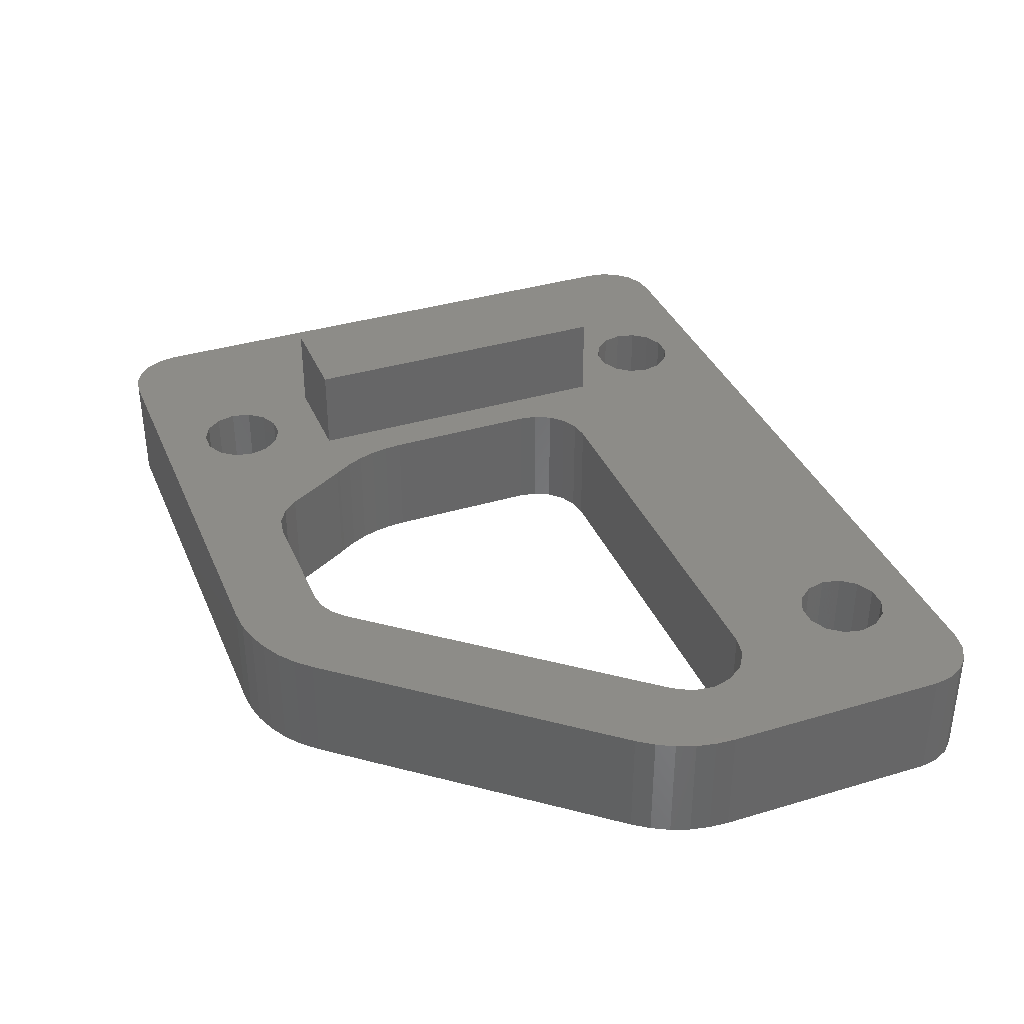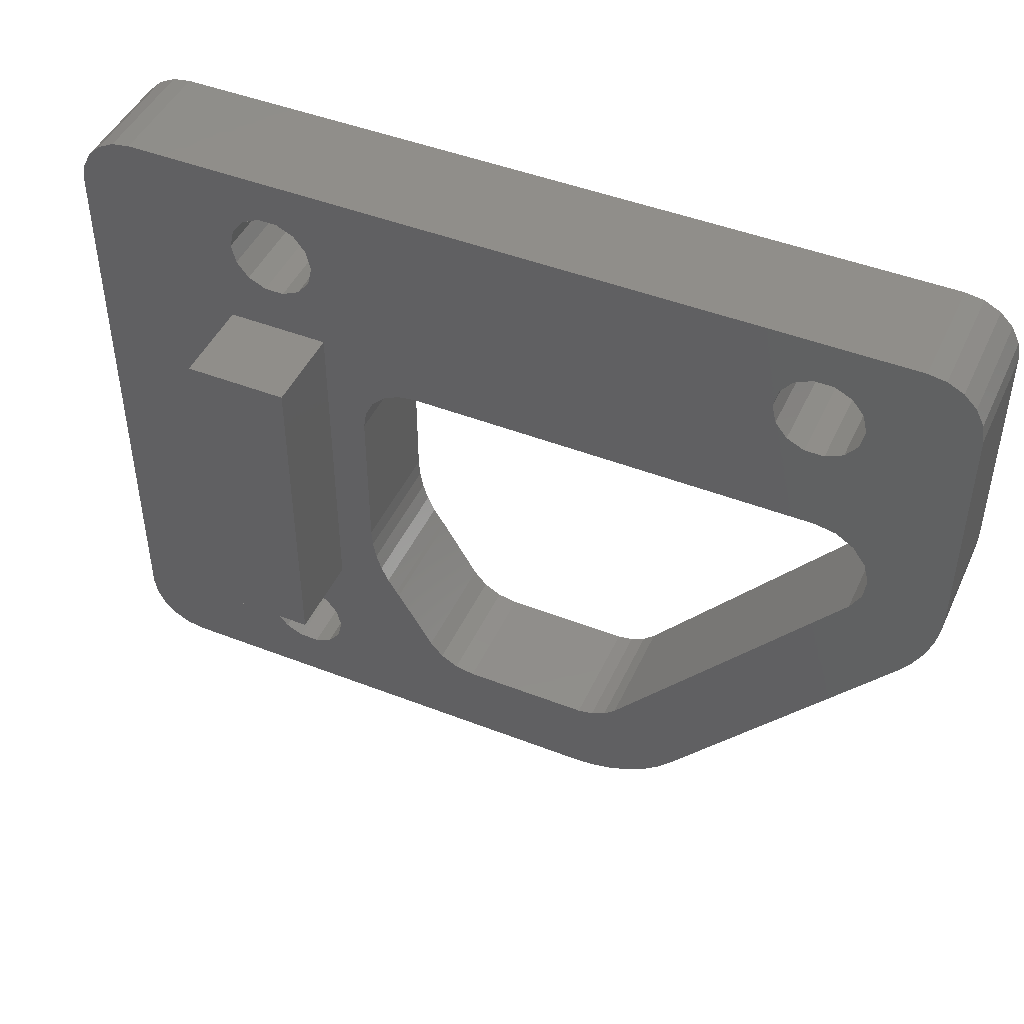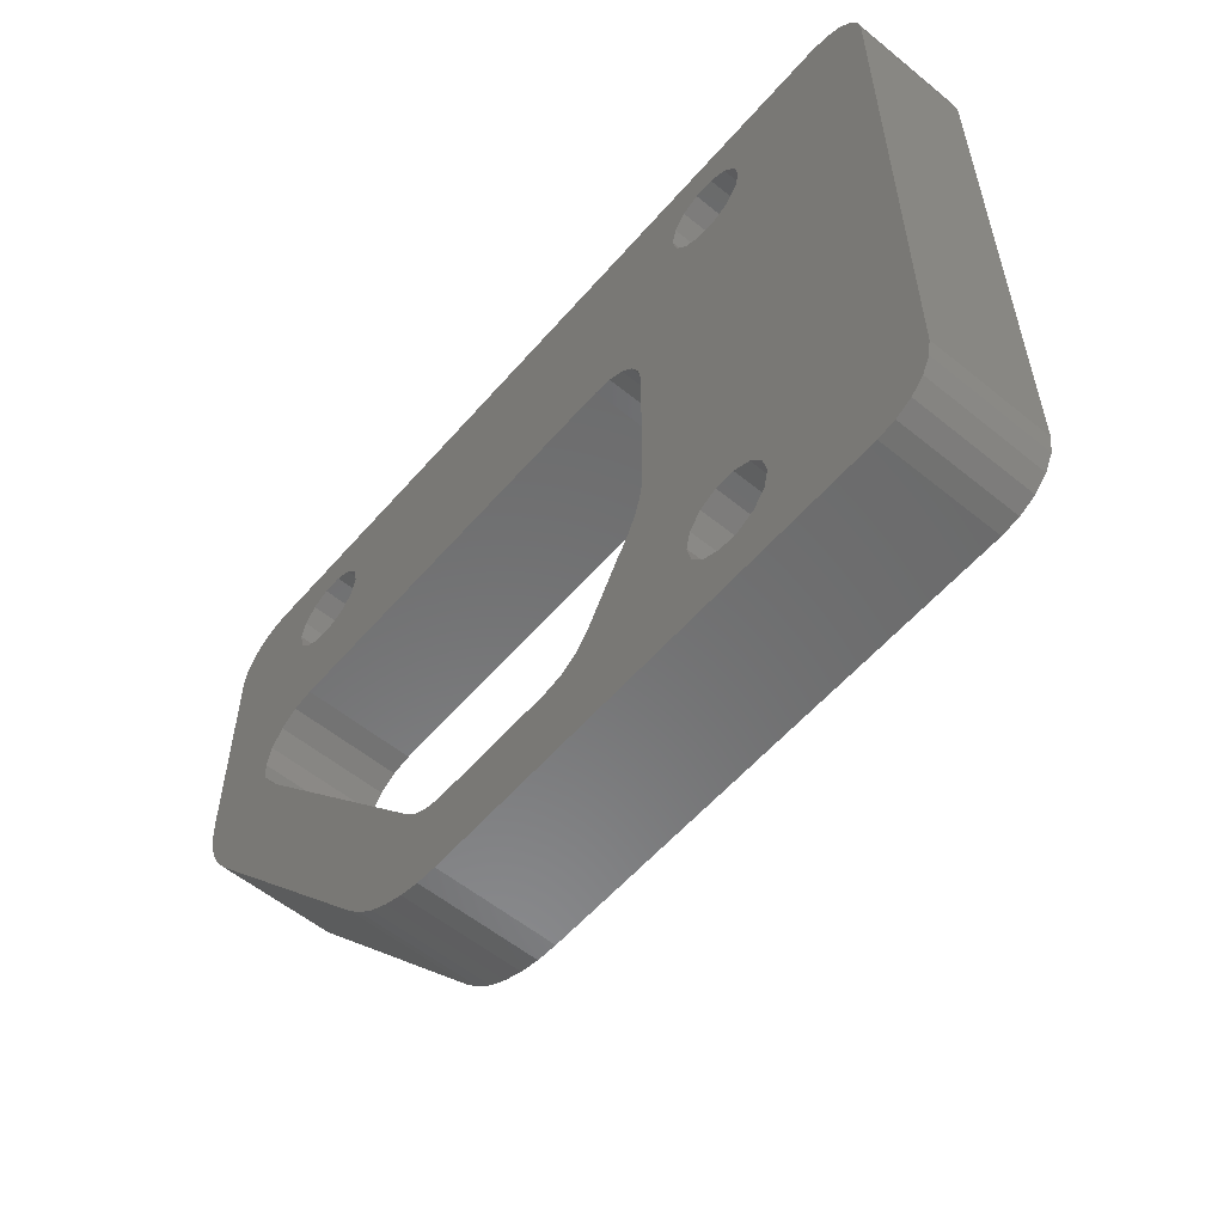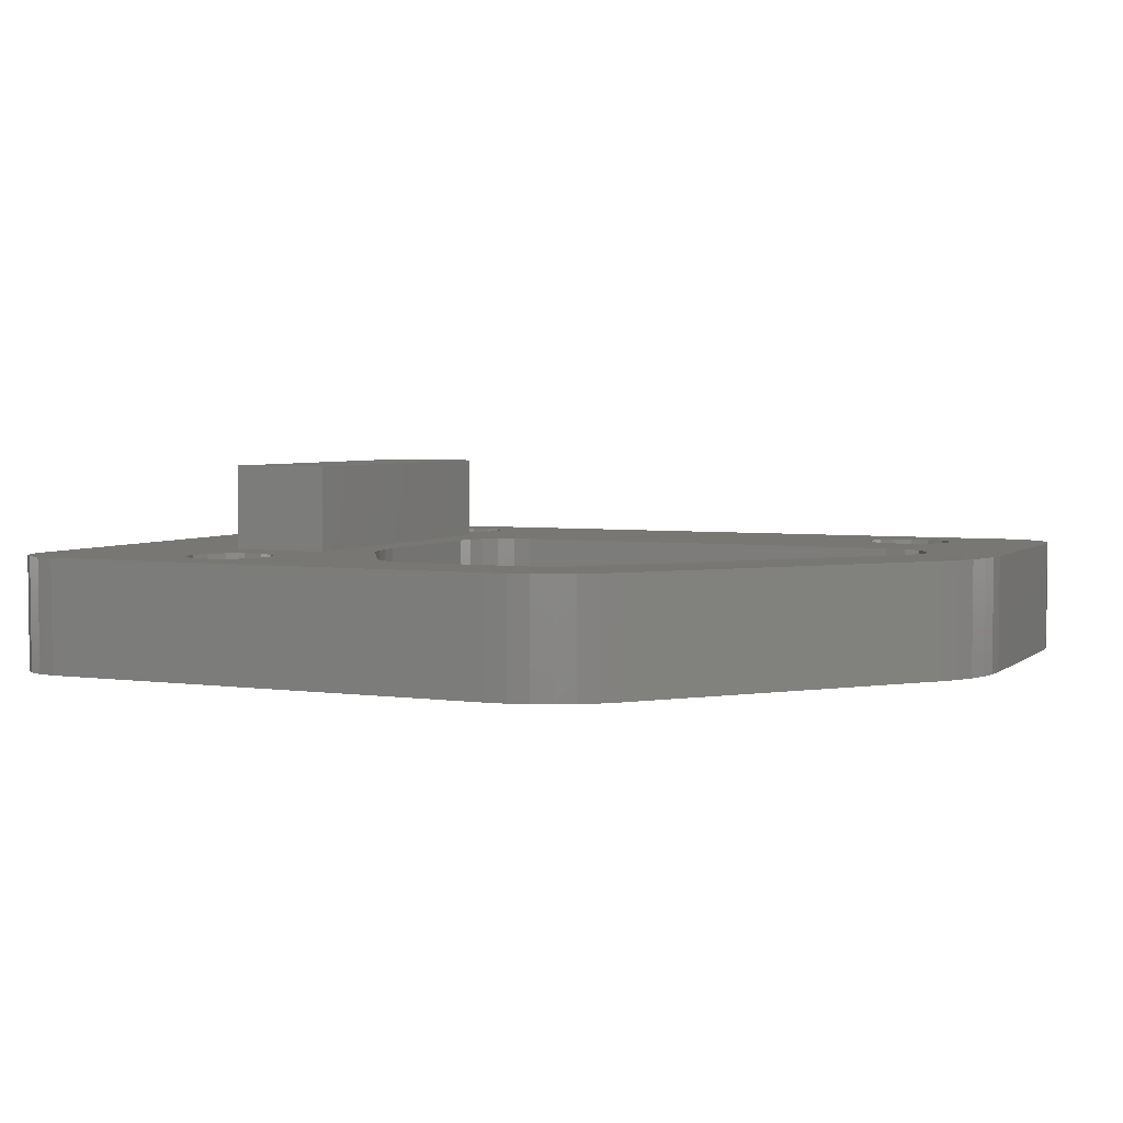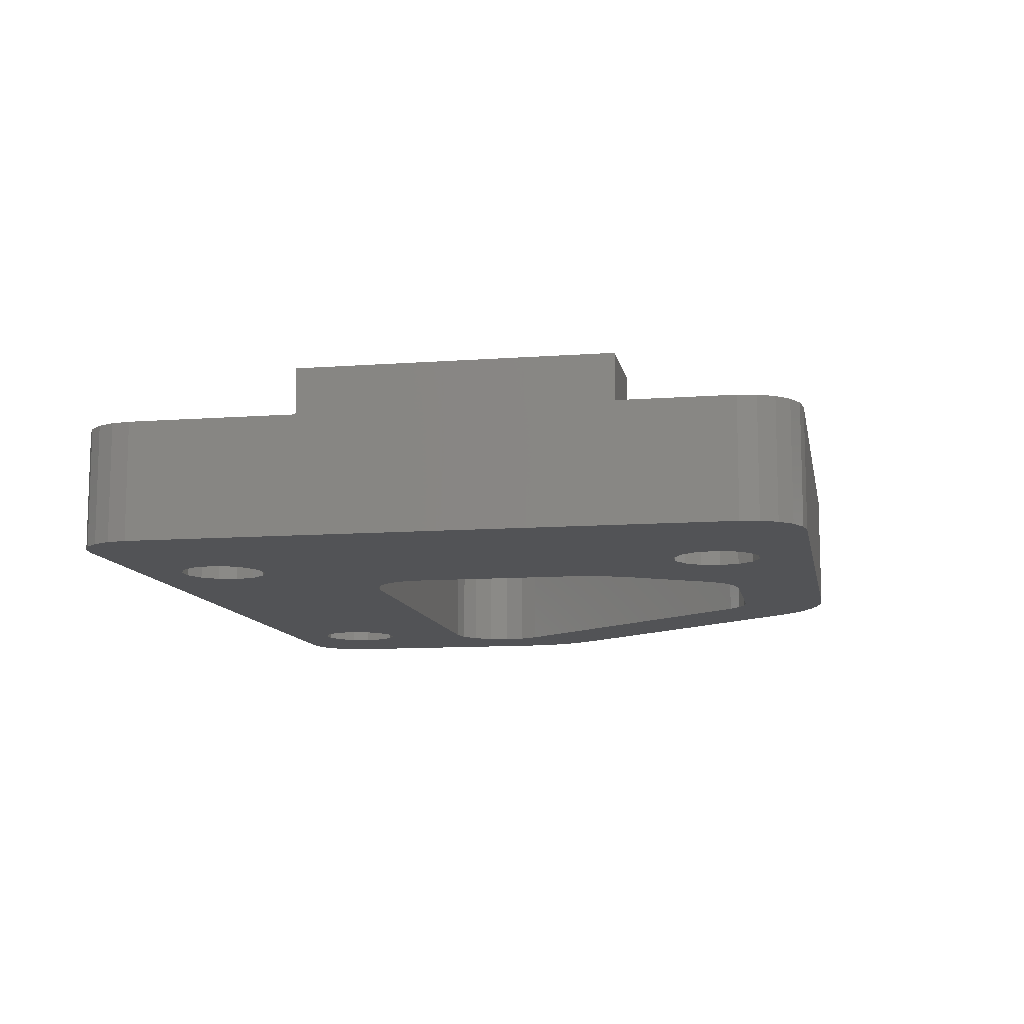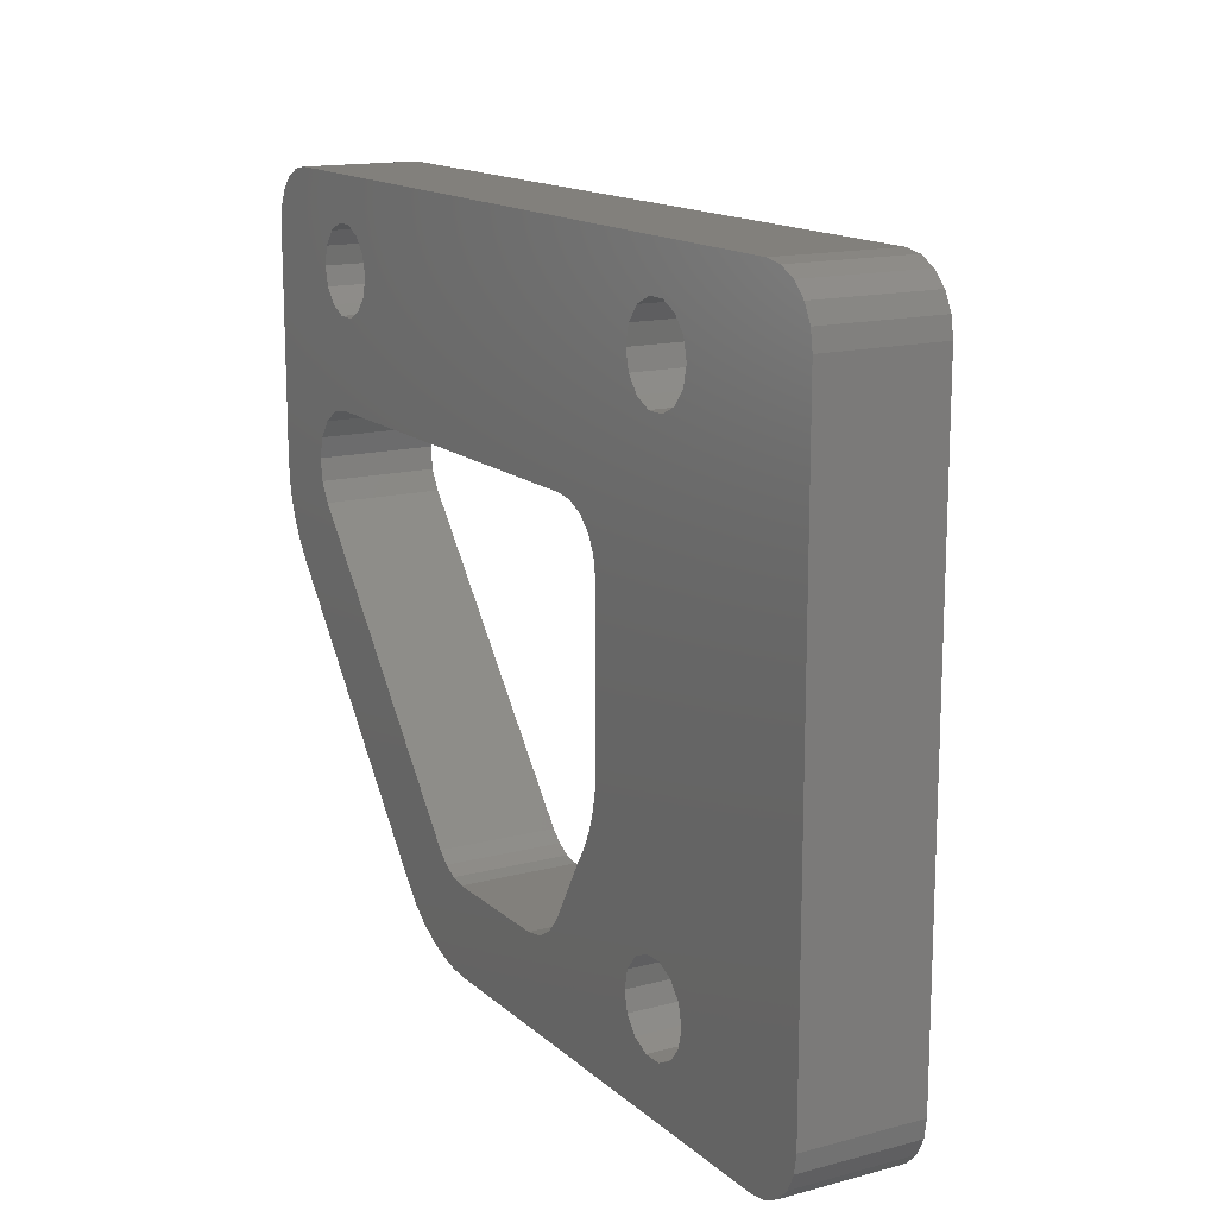
<metadata>
{"format":"stl","ext":"stl","renderer":"f3d","projection":"perspective","resolution":1024,"background":"white","views":[{"elev":36.5,"azim":68.7,"up":"+Z"},{"elev":46.1,"azim":24.0,"up":"+Y"},{"elev":-56.8,"azim":-130.3,"up":"+Y"},{"elev":4.0,"azim":24.4,"up":"+Z"},{"elev":-10.7,"azim":-79.5,"up":"+Z"},{"elev":14.7,"azim":-119.8,"up":"+Y"}]}
</metadata>
<code>
# stl→obj: 210 verts, 432 faces
v 8.351 -3.651 4.471e-16
v 8.5 -3 4
v 8.5 -3 3.674e-16
v 8.351 -3.651 4
v 7.334 -4.462 5.465e-16
v 6.666 -4.462 4
v 7.334 -4.462 4
v 6.666 -4.462 5.465e-16
v 7.935 -4.173 4
v 7.935 -4.173 5.11e-16
v 6.065 -4.173 4
v 5.649 -3.651 4.471e-16
v 5.649 -3.651 4
v 6.065 -4.173 5.11e-16
v 5.5 -3 3.674e-16
v 5.5 -3 4
v 6.666 -1.538 1.883e-16
v 7.334 -1.538 4
v 6.666 -1.538 4
v 7.334 -1.538 1.883e-16
v 5.649 -2.349 4
v 6.065 -1.827 2.238e-16
v 6.065 -1.827 4
v 5.649 -2.349 2.877e-16
v 8.351 -2.349 2.877e-16
v 7.935 -1.827 4
v 7.935 -1.827 2.238e-16
v 8.351 -2.349 4
v 27.35 -3.651 4.471e-16
v 27.5 -3 4
v 27.5 -3 3.674e-16
v 27.35 -3.651 4
v 26.33 -4.462 5.465e-16
v 25.67 -4.462 4
v 26.33 -4.462 4
v 25.67 -4.462 5.465e-16
v 26.33 -1.538 4
v 26.94 -1.827 2.238e-16
v 26.94 -1.827 4
v 26.33 -1.538 1.883e-16
v 26.94 -4.173 4
v 26.94 -4.173 5.11e-16
v 25.06 -4.173 4
v 24.65 -3.651 4.471e-16
v 24.65 -3.651 4
v 25.06 -4.173 5.11e-16
v 24.5 -3 3.674e-16
v 24.5 -3 4
v 25.67 -1.538 1.883e-16
v 25.67 -1.538 4
v 24.65 -2.349 4
v 25.06 -1.827 2.238e-16
v 25.06 -1.827 4
v 24.65 -2.349 2.877e-16
v 27.35 -2.349 2.877e-16
v 27.35 -2.349 4
v 8.351 -21.4 2.621e-15
v 8.5 -20.75 4
v 8.5 -20.75 2.541e-15
v 8.351 -21.4 4
v 7.334 -22.21 2.72e-15
v 6.666 -22.21 4
v 7.334 -22.21 4
v 6.666 -22.21 2.72e-15
v 7.935 -21.92 4
v 7.935 -21.92 2.685e-15
v 6.065 -21.92 4
v 5.649 -21.4 2.621e-15
v 5.649 -21.4 4
v 6.065 -21.92 2.685e-15
v 5.5 -20.75 2.541e-15
v 5.5 -20.75 4
v 6.666 -19.29 2.362e-15
v 7.334 -19.29 4
v 6.666 -19.29 4
v 7.334 -19.29 2.362e-15
v 5.649 -20.1 4
v 6.065 -19.58 2.398e-15
v 6.065 -19.58 4
v 5.649 -20.1 2.461e-15
v 8.351 -20.1 2.461e-15
v 7.935 -19.58 4
v 7.935 -19.58 2.398e-15
v 8.351 -20.1 4
v 30.62 -0.82 4
v 30.18 -0.38 4.654e-17
v 30.18 -0.38 4
v 30.62 -0.82 1.004e-16
v 29.62 -0.09999 1.225e-17
v 29 0 4
v 29.62 -0.09999 4
v 29 -4.899e-16 0
v 0.82 -23.62 4
v 1.38 -23.9 2.927e-15
v 1.38 -23.9 4
v 0.82 -23.62 2.893e-15
v 21.1 -23.18 2.839e-15
v 21.67 -22.74 4
v 21.1 -23.18 4
v 21.67 -22.74 2.785e-15
v 30.57 -11.92 4
v 30.81 -11.26 1.379e-15
v 30.81 -11.26 4
v 30.57 -11.92 1.46e-15
v 0 -22 2.694e-15
v 0 -2 4
v 0 -2 2.449e-16
v 0 -22 4
v 12.37 -20.02 4
v 8.75 -17.5 4
v 5.25 -17.5 4
v 31 -9.88 4
v 28.13 -8.66 4
v 28.32 -9.38 4
v 31 -2 4
v 27.69 -8.05 4
v 12.1 -7.5 4
v 10.1 -9.5 4
v 8.75 -6.1 4
v 10.2 -8.88 4
v 10.48 -8.32 4
v 10.92 -7.88 4
v 11.48 -7.6 4
v 2 0 4
v 5.25 -6.1 4
v 30.9 -1.38 4
v 28.22 -10.13 4
v 30.95 -10.58 4
v 27.85 -10.79 4
v 30.24 -12.53 4
v 29.83 -13.1 4
v 19.88 -20.29 4
v 22.18 -22.21 4
v 19.48 -20.65 4
v 20.46 -23.53 4
v 18.99 -20.9 4
v 19.78 -23.79 4
v 19.08 -23.95 4
v 18.46 -21 4
v 18.35 -24 4
v 14.09 -21 4
v 13.41 -20.88 4
v 12.82 -20.54 4
v 11.1 -17.88 4
v 11 -17.75 4
v 10.1 -14.88 4
v 10.14 -15.49 4
v 10.25 -16.09 4
v 10.43 -16.67 4
v 10.69 -17.23 4
v 2 -24 4
v 1.38 -0.09999 4
v 0.09999 -1.38 4
v 0.82 -0.38 4
v 0.38 -0.82 4
v 0.09999 -22.62 4
v 0.38 -23.18 4
v 27.06 -7.64 4
v 26.32 -7.5 4
v 0.82 -0.38 4.654e-17
v 1.38 -0.09999 1.225e-17
v 2 -4.899e-16 0
v 18.35 -24 2.939e-15
v 19.08 -23.95 2.933e-15
v 2 -24 2.939e-15
v 0.38 -23.18 2.839e-15
v 0.09999 -22.62 2.77e-15
v 0.38 -0.82 1.004e-16
v 0.09999 -1.38 1.69e-16
v 19.78 -23.79 2.913e-15
v 20.46 -23.53 2.882e-15
v 29.83 -13.1 1.604e-15
v 22.18 -22.21 2.72e-15
v 30.24 -12.53 1.534e-15
v 30.95 -10.58 1.296e-15
v 10.14 -15.49 1.897e-15
v 10.1 -9.5 1.163e-15
v 10.1 -14.88 1.822e-15
v 31 -2 2.449e-16
v 27.69 -8.05 9.858e-16
v 27.06 -7.64 9.356e-16
v 26.32 -7.5 9.185e-16
v 12.1 -7.5 9.185e-16
v 28.22 -10.13 1.241e-15
v 31 -9.88 1.21e-15
v 28.13 -8.66 1.061e-15
v 27.85 -10.79 1.321e-15
v 28.32 -9.38 1.149e-15
v 30.9 -1.38 1.69e-16
v 19.88 -20.29 2.485e-15
v 19.48 -20.65 2.529e-15
v 18.99 -20.9 2.56e-15
v 18.46 -21 2.572e-15
v 14.09 -21 2.572e-15
v 13.41 -20.88 2.557e-15
v 12.37 -20.02 2.452e-15
v 10.43 -16.67 2.041e-15
v 10.25 -16.09 1.97e-15
v 10.69 -17.23 2.11e-15
v 11 -17.75 2.174e-15
v 11.1 -17.88 2.19e-15
v 12.82 -20.54 2.515e-15
v 11.48 -7.6 9.307e-16
v 10.2 -8.88 1.087e-15
v 10.48 -8.32 1.019e-15
v 10.92 -7.88 9.65e-16
v 5.25 -6.1 7
v 5.25 -17.5 7
v 8.75 -17.5 7
v 8.75 -6.1 7
f 1 2 3
f 2 1 4
f 5 6 7
f 6 5 8
f 9 5 7
f 5 9 10
f 10 4 1
f 4 10 9
f 11 12 13
f 12 11 14
f 13 15 16
f 15 13 12
f 8 11 6
f 11 8 14
f 17 18 19
f 18 17 20
f 21 22 23
f 22 21 24
f 16 24 21
f 24 16 15
f 25 26 27
f 26 25 28
f 18 27 26
f 27 18 20
f 3 28 25
f 28 3 2
f 22 19 23
f 19 22 17
f 29 30 31
f 30 29 32
f 33 34 35
f 34 33 36
f 37 38 39
f 38 37 40
f 41 33 35
f 33 41 42
f 42 32 29
f 32 42 41
f 43 44 45
f 44 43 46
f 45 47 48
f 47 45 44
f 36 43 34
f 43 36 46
f 49 37 50
f 37 49 40
f 51 52 53
f 52 51 54
f 48 54 51
f 54 48 47
f 55 39 38
f 39 55 56
f 31 56 55
f 56 31 30
f 52 50 53
f 50 52 49
f 57 58 59
f 58 57 60
f 61 62 63
f 62 61 64
f 65 61 63
f 61 65 66
f 66 60 57
f 60 66 65
f 67 68 69
f 68 67 70
f 69 71 72
f 71 69 68
f 64 67 62
f 67 64 70
f 73 74 75
f 74 73 76
f 77 78 79
f 78 77 80
f 72 80 77
f 80 72 71
f 81 82 83
f 82 81 84
f 74 83 82
f 83 74 76
f 59 84 81
f 84 59 58
f 78 75 79
f 75 78 73
f 85 86 87
f 86 85 88
f 89 90 91
f 90 89 92
f 93 94 95
f 94 93 96
f 86 91 87
f 91 86 89
f 97 98 99
f 98 97 100
f 101 102 103
f 102 101 104
f 105 106 107
f 106 105 108
f 109 84 58
f 110 82 84
f 110 74 82
f 110 75 74
f 111 75 110
f 108 77 111
f 79 111 77
f 75 111 79
f 112 113 114
f 32 115 30
f 116 115 32
f 115 56 30
f 90 39 56
f 90 37 39
f 90 50 37
f 51 117 48
f 28 51 53
f 26 53 50
f 18 50 90
f 51 28 117
f 110 118 119
f 120 119 118
f 121 119 120
f 122 119 121
f 123 119 122
f 2 117 28
f 119 117 4
f 4 117 2
f 53 26 28
f 50 18 26
f 124 18 90
f 13 106 125
f 106 16 124
f 21 124 16
f 23 124 21
f 19 124 23
f 18 124 19
f 113 112 115
f 85 56 126
f 127 112 114
f 87 56 85
f 112 127 128
f 128 127 103
f 56 87 91
f 103 127 101
f 56 91 90
f 126 56 115
f 129 101 127
f 101 129 130
f 130 129 131
f 132 131 129
f 131 132 133
f 133 132 98
f 134 98 132
f 98 134 99
f 99 134 135
f 136 135 134
f 135 136 137
f 137 136 138
f 139 138 136
f 139 140 138
f 141 140 139
f 142 140 141
f 65 142 143
f 110 144 145
f 118 110 146
f 146 110 147
f 110 148 147
f 110 149 148
f 110 150 149
f 110 145 150
f 84 144 110
f 84 109 144
f 60 109 58
f 109 60 143
f 65 143 60
f 142 65 140
f 63 140 65
f 151 63 62
f 125 106 111
f 63 151 140
f 67 151 62
f 69 151 67
f 72 151 69
f 108 111 106
f 106 124 152
f 77 108 72
f 153 152 154
f 72 108 151
f 153 154 155
f 151 108 95
f 152 153 106
f 156 95 108
f 95 156 93
f 93 156 157
f 115 116 113
f 41 116 32
f 116 41 158
f 35 158 41
f 35 159 158
f 34 159 35
f 43 159 34
f 45 159 43
f 45 117 159
f 117 45 48
f 117 119 123
f 9 119 4
f 7 119 9
f 6 119 7
f 125 6 11
f 6 125 119
f 13 125 11
f 106 13 16
f 152 160 154
f 160 152 161
f 92 124 90
f 124 92 162
f 163 138 140
f 138 163 164
f 165 140 151
f 140 165 163
f 166 156 167
f 156 166 157
f 96 157 166
f 157 96 93
f 168 154 160
f 154 168 155
f 107 153 169
f 153 107 106
f 124 161 152
f 161 124 162
f 170 135 137
f 135 170 171
f 171 99 135
f 99 171 97
f 164 137 138
f 137 164 170
f 95 165 151
f 165 95 94
f 133 172 131
f 172 133 173
f 131 174 130
f 174 131 172
f 98 173 133
f 173 98 100
f 103 175 128
f 175 103 102
f 167 108 105
f 108 167 156
f 169 155 168
f 155 169 153
f 73 176 76
f 177 1 3
f 176 73 178
f 177 10 1
f 78 178 73
f 177 5 10
f 178 78 177
f 177 8 5
f 14 177 78
f 177 14 8
f 105 78 80
f 78 107 14
f 105 80 71
f 78 105 107
f 179 29 31
f 42 180 181
f 180 42 29
f 181 33 42
f 182 33 181
f 182 36 33
f 182 46 36
f 182 44 46
f 44 183 47
f 183 44 182
f 184 185 175
f 180 185 186
f 184 175 102
f 185 180 179
f 184 102 104
f 187 104 174
f 29 179 180
f 187 174 172
f 185 188 186
f 55 179 31
f 189 55 88
f 185 184 188
f 104 187 184
f 190 172 173
f 190 173 100
f 191 100 97
f 191 97 171
f 172 190 187
f 192 171 170
f 100 191 190
f 192 170 164
f 171 192 191
f 164 193 192
f 163 193 164
f 163 194 193
f 163 195 194
f 66 195 163
f 81 196 59
f 197 76 198
f 76 197 83
f 199 83 197
f 200 83 199
f 83 200 81
f 201 81 200
f 196 81 201
f 57 196 202
f 195 66 202
f 196 57 59
f 202 66 57
f 163 61 66
f 165 61 163
f 105 71 165
f 68 165 71
f 70 165 68
f 64 165 70
f 61 165 64
f 88 55 86
f 179 55 189
f 86 55 89
f 89 55 92
f 38 92 55
f 40 92 38
f 49 92 40
f 183 54 47
f 25 54 183
f 54 25 52
f 27 52 25
f 3 183 203
f 198 76 176
f 3 204 177
f 3 205 204
f 3 206 205
f 3 203 206
f 183 3 25
f 52 27 49
f 20 49 27
f 49 20 92
f 162 20 17
f 20 162 92
f 22 162 17
f 24 162 22
f 15 162 24
f 14 107 12
f 105 165 94
f 12 107 15
f 167 94 96
f 15 107 162
f 167 96 166
f 162 107 161
f 94 167 105
f 169 161 107
f 161 169 160
f 160 169 168
f 112 179 115
f 179 112 185
f 126 88 85
f 88 126 189
f 130 104 101
f 104 130 174
f 128 185 112
f 185 128 175
f 115 189 126
f 189 115 179
f 111 207 125
f 207 111 208
f 209 119 210
f 119 209 110
f 111 209 208
f 209 111 110
f 207 209 210
f 209 207 208
f 119 207 210
f 207 119 125
f 158 180 116
f 180 158 181
f 186 116 180
f 116 186 113
f 188 113 186
f 113 188 114
f 184 114 188
f 114 184 127
f 187 127 184
f 127 187 129
f 190 129 187
f 129 190 132
f 132 191 134
f 191 132 190
f 134 192 136
f 192 134 191
f 136 193 139
f 193 136 192
f 193 141 139
f 141 193 194
f 194 142 141
f 142 194 195
f 195 143 142
f 143 195 202
f 143 196 109
f 196 143 202
f 109 201 144
f 201 109 196
f 144 200 145
f 200 144 201
f 145 199 150
f 199 145 200
f 150 197 149
f 197 150 199
f 149 198 148
f 198 149 197
f 148 176 147
f 176 148 198
f 147 178 146
f 178 147 176
f 146 177 118
f 177 146 178
f 118 204 120
f 204 118 177
f 120 205 121
f 205 120 204
f 121 206 122
f 206 121 205
f 206 123 122
f 123 206 203
f 203 117 123
f 117 203 183
f 183 159 117
f 159 183 182
f 159 181 158
f 181 159 182

</code>
